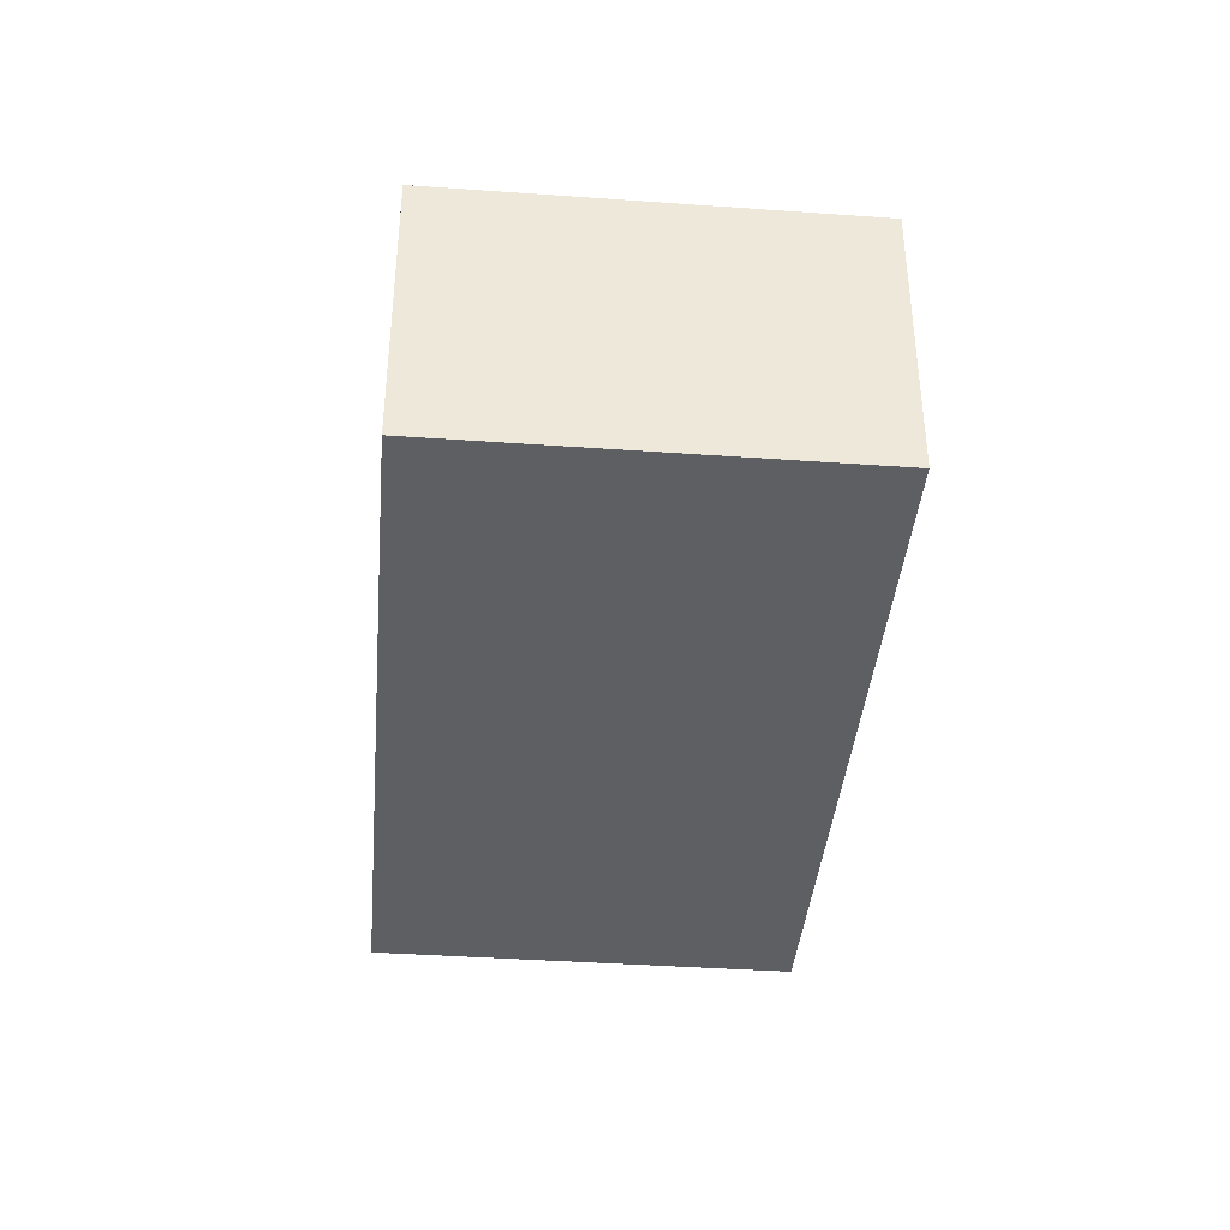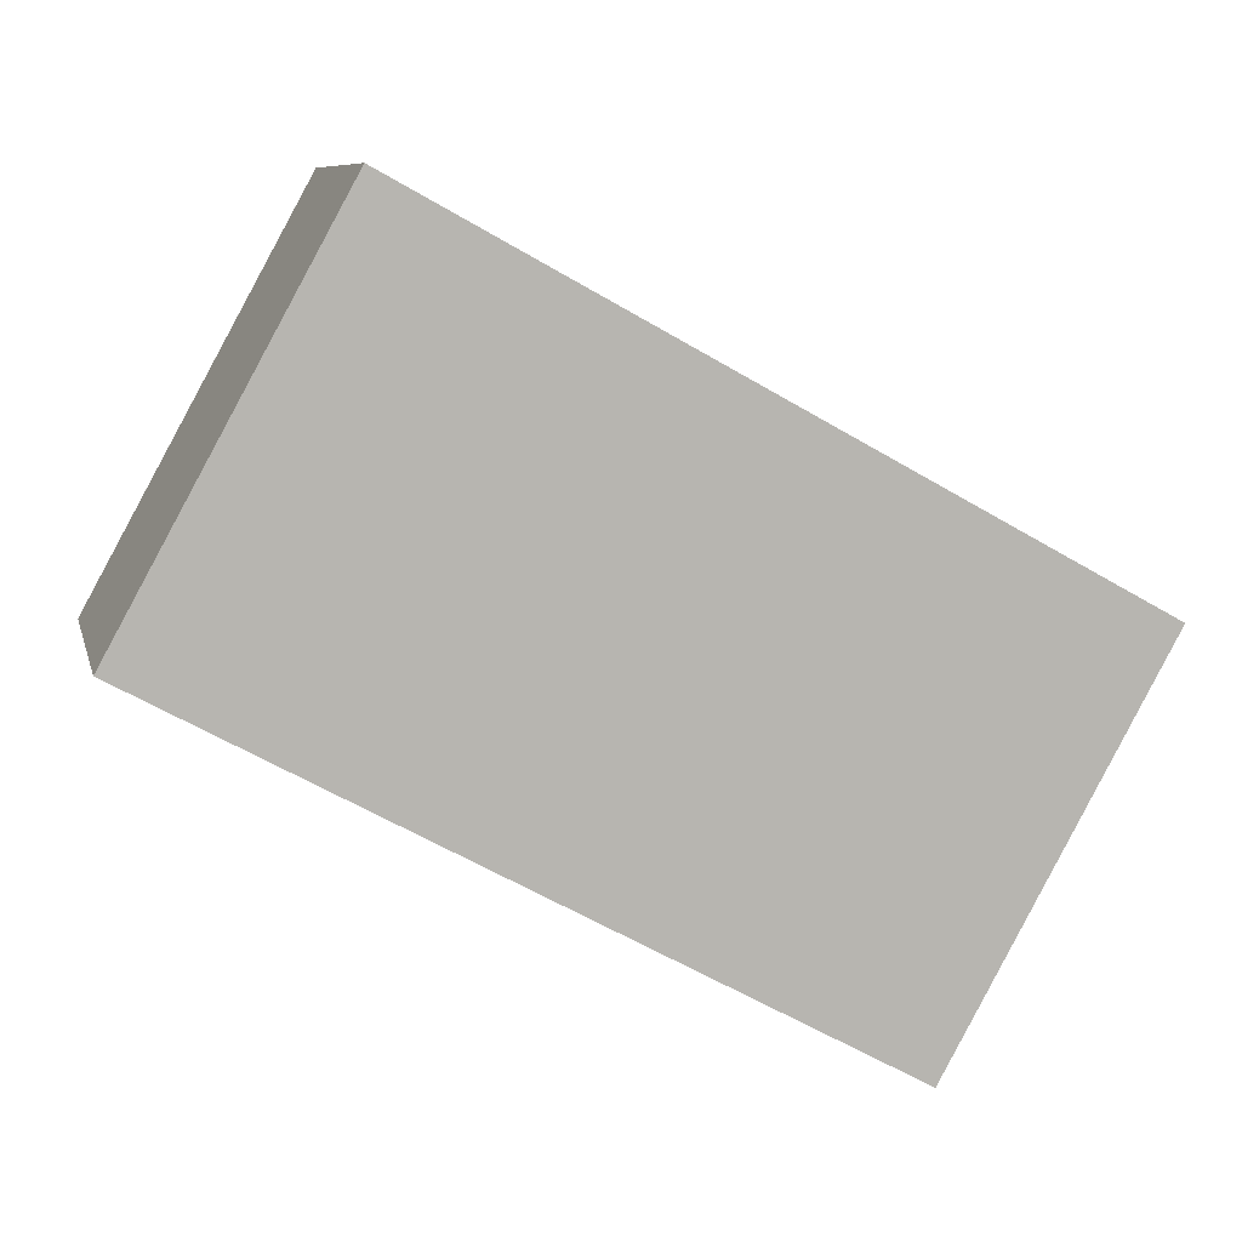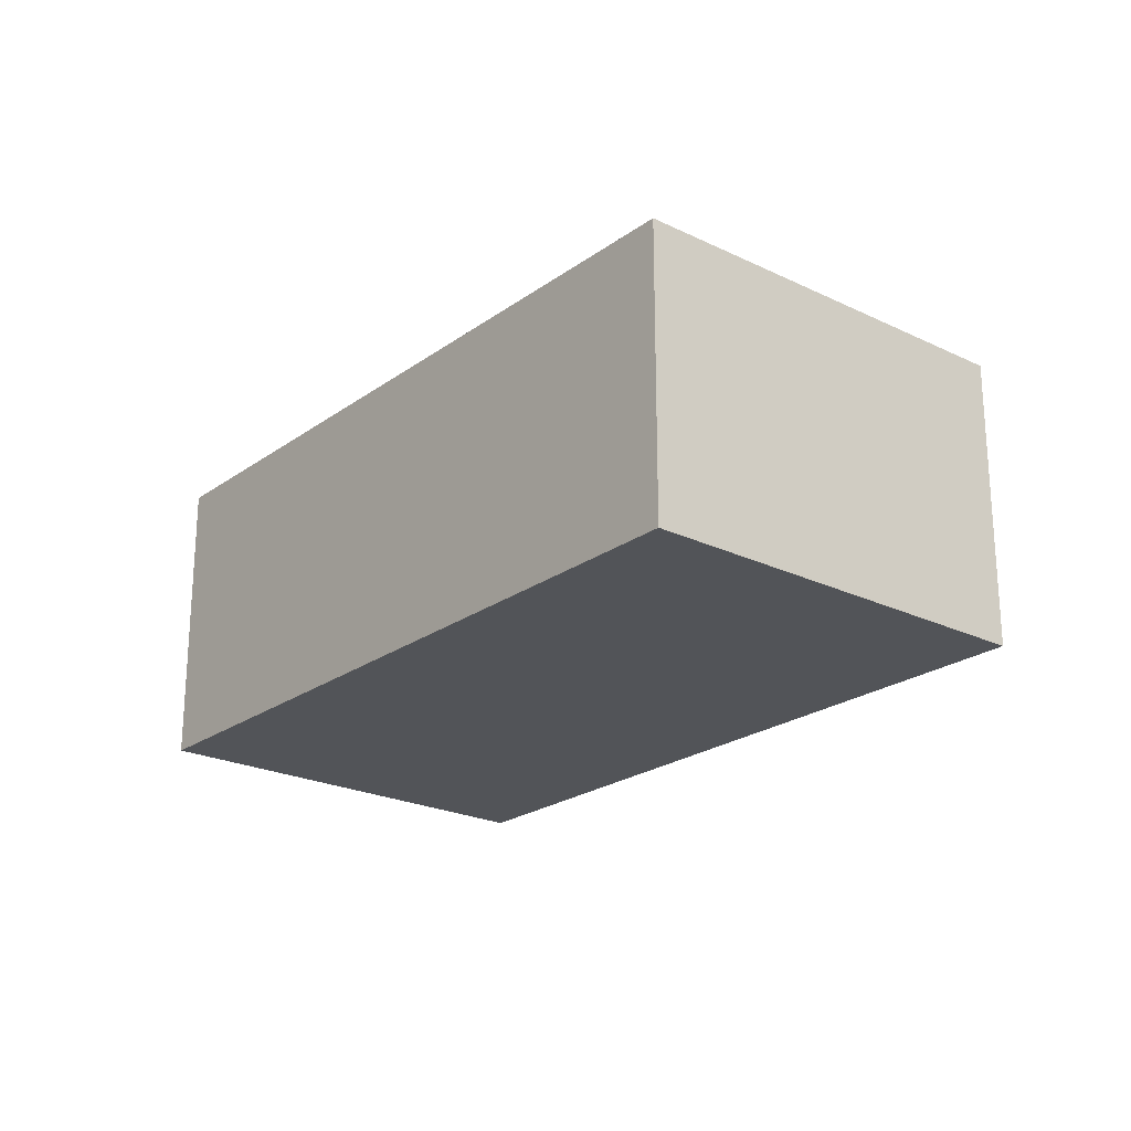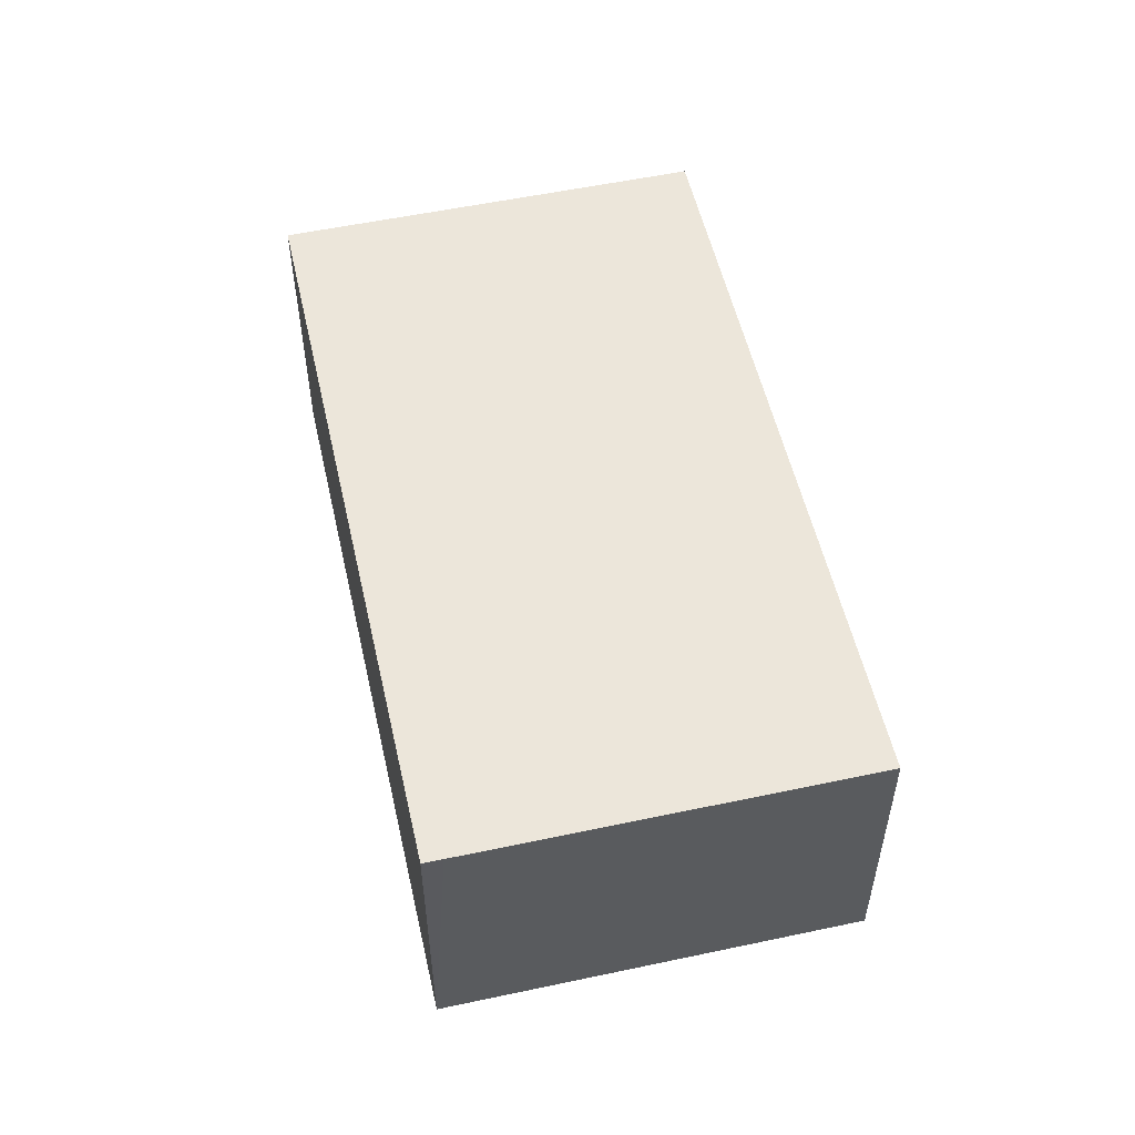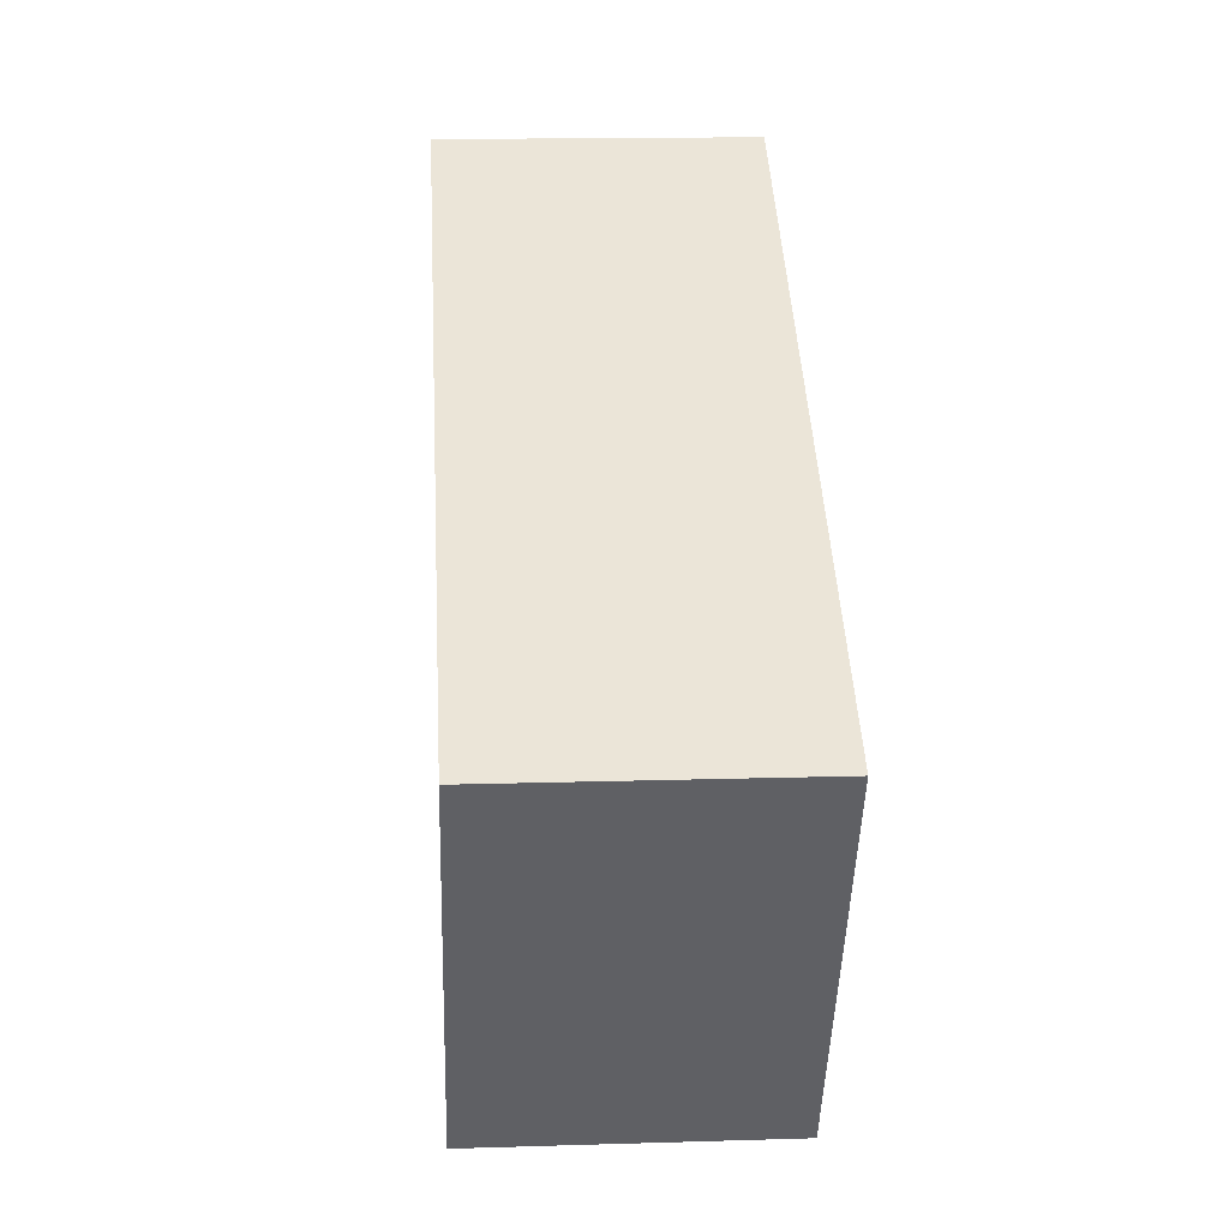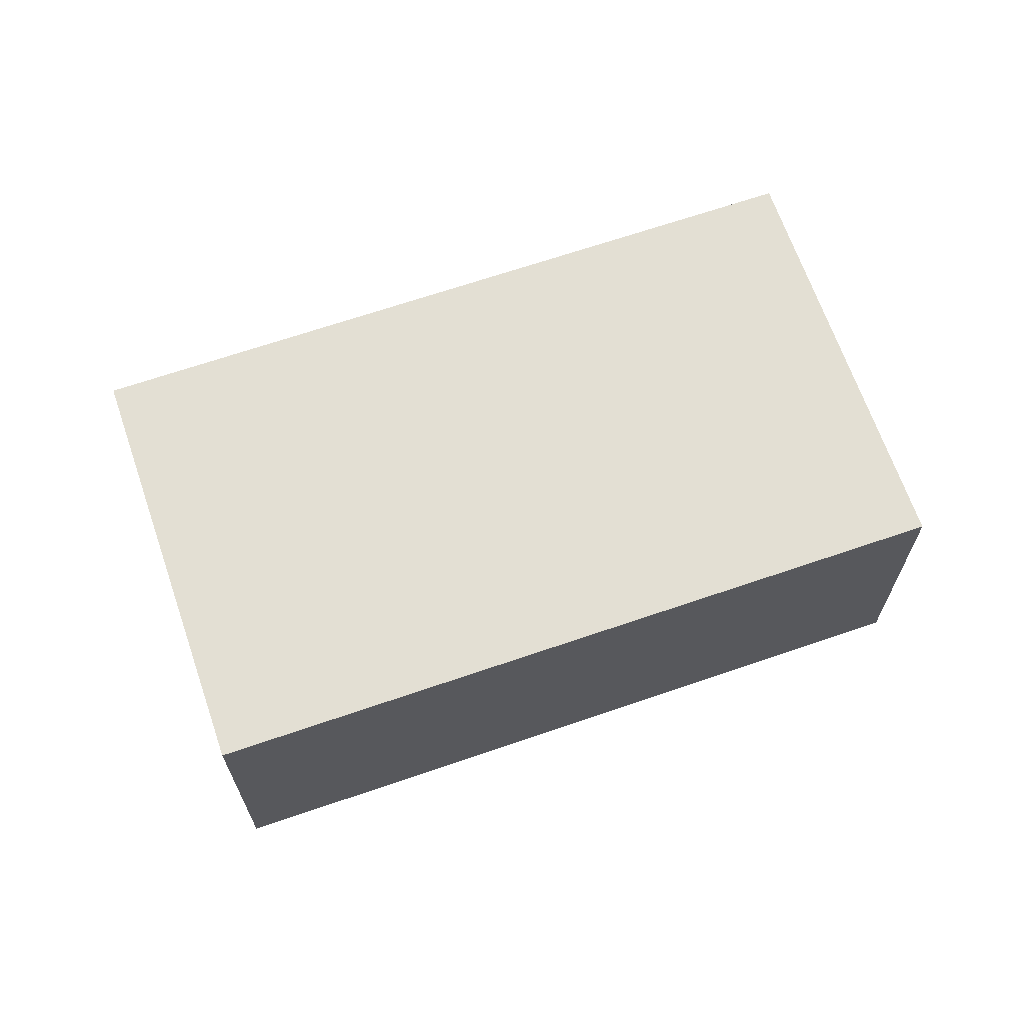
<metadata>
{"format":"obj","ext":"obj","renderer":"f3d","projection":"perspective","resolution":1024,"background":"white","views":[{"elev":-39.5,"azim":-123.9,"up":"+Y"},{"elev":8.6,"azim":166.8,"up":"+Z"},{"elev":-22.8,"azim":-158.4,"up":"+Y"},{"elev":54.3,"azim":48.4,"up":"+Y"},{"elev":15.7,"azim":-93.6,"up":"+Z"},{"elev":66.9,"azim":132.1,"up":"+Y"}]}
</metadata>
<code>
v  5.341 2.326 2.76
v  4.747 2.326 2.617
v  5.263 2.326 2.901
v  6.904 2.326 -0.075
v  0 2.326 1.424e-16
v  1.64 2.326 -2.977
v  5.263 -1.776e-16 2.901
v  6.904 4.592e-18 -0.075
v  5.341 -1.69e-16 2.76
v  1.64 1.823e-16 -2.977
v  0 0 0
v  4.747 -1.602e-16 2.617
g defaultobject
f 1 2 3
f 2 1 4
f 2 4 5
f 5 4 6
f 7 1 3
f 1 7 4
f 4 7 8
f 8 7 9
f 8 6 4
f 6 8 10
f 10 5 6
f 5 10 11
f 2 7 3
f 7 2 5
f 7 5 12
f 12 5 11
f 9 10 8
f 10 9 7
f 10 7 12
f 10 12 11

</code>
